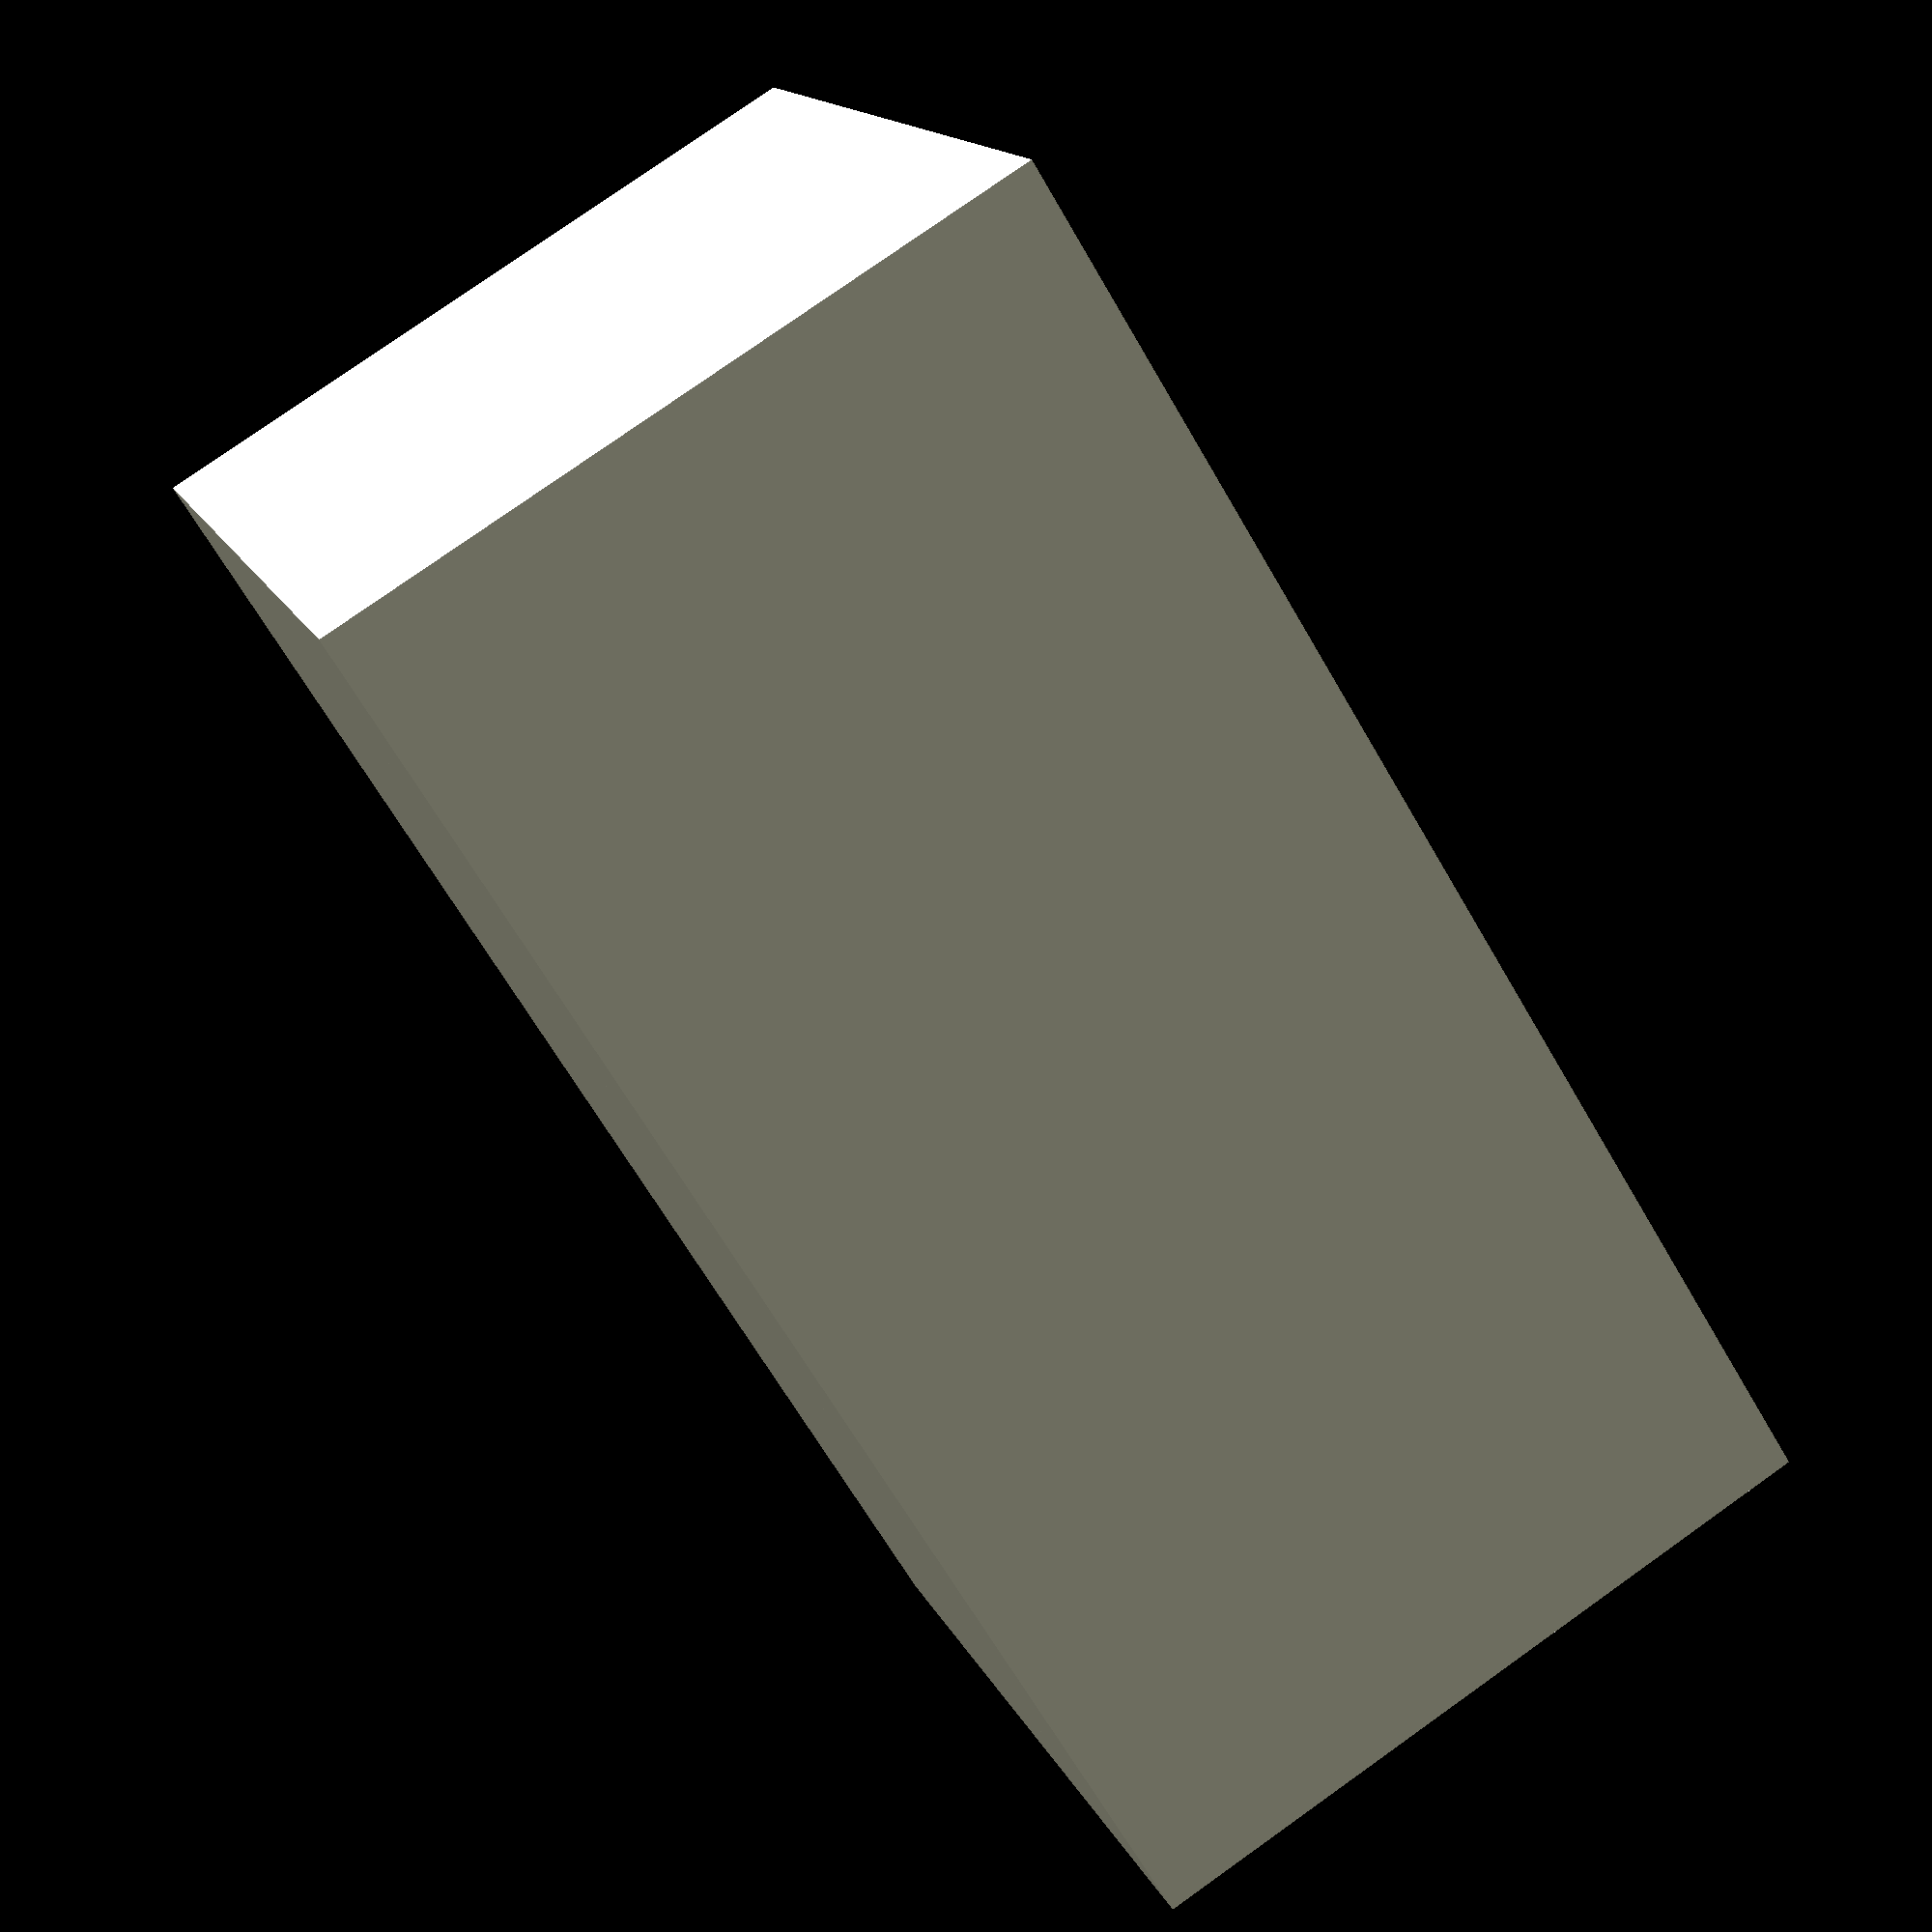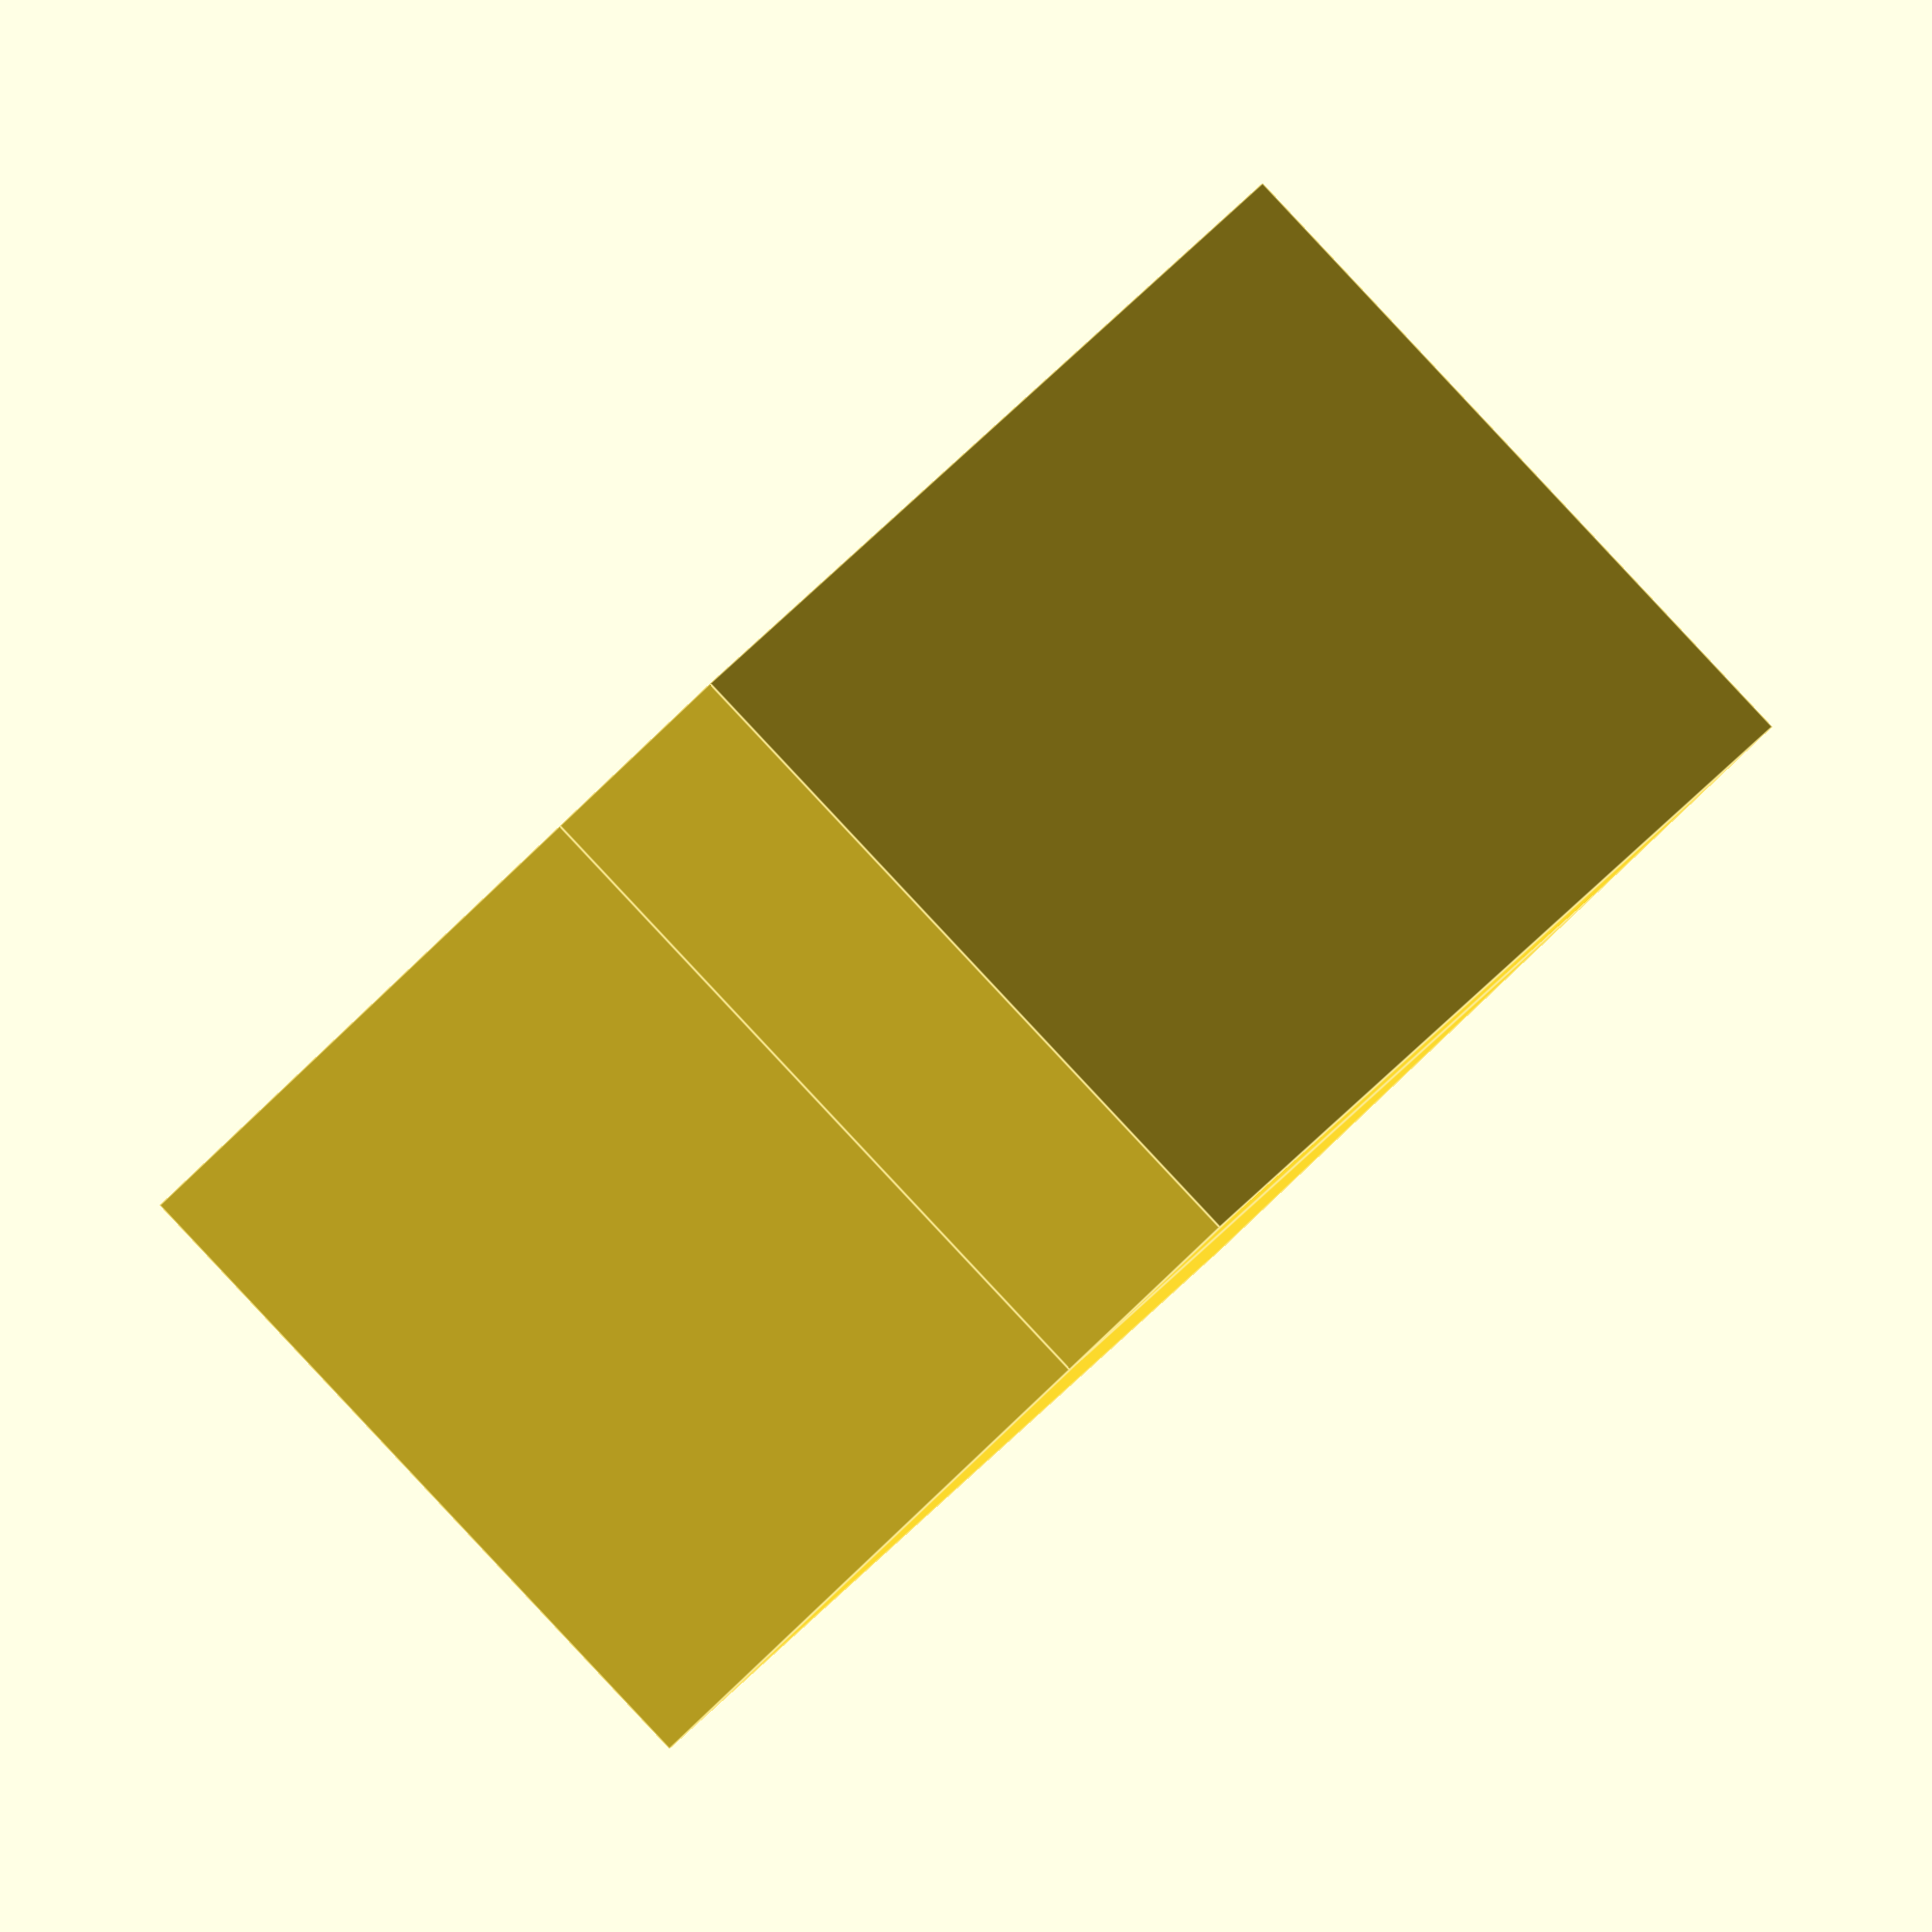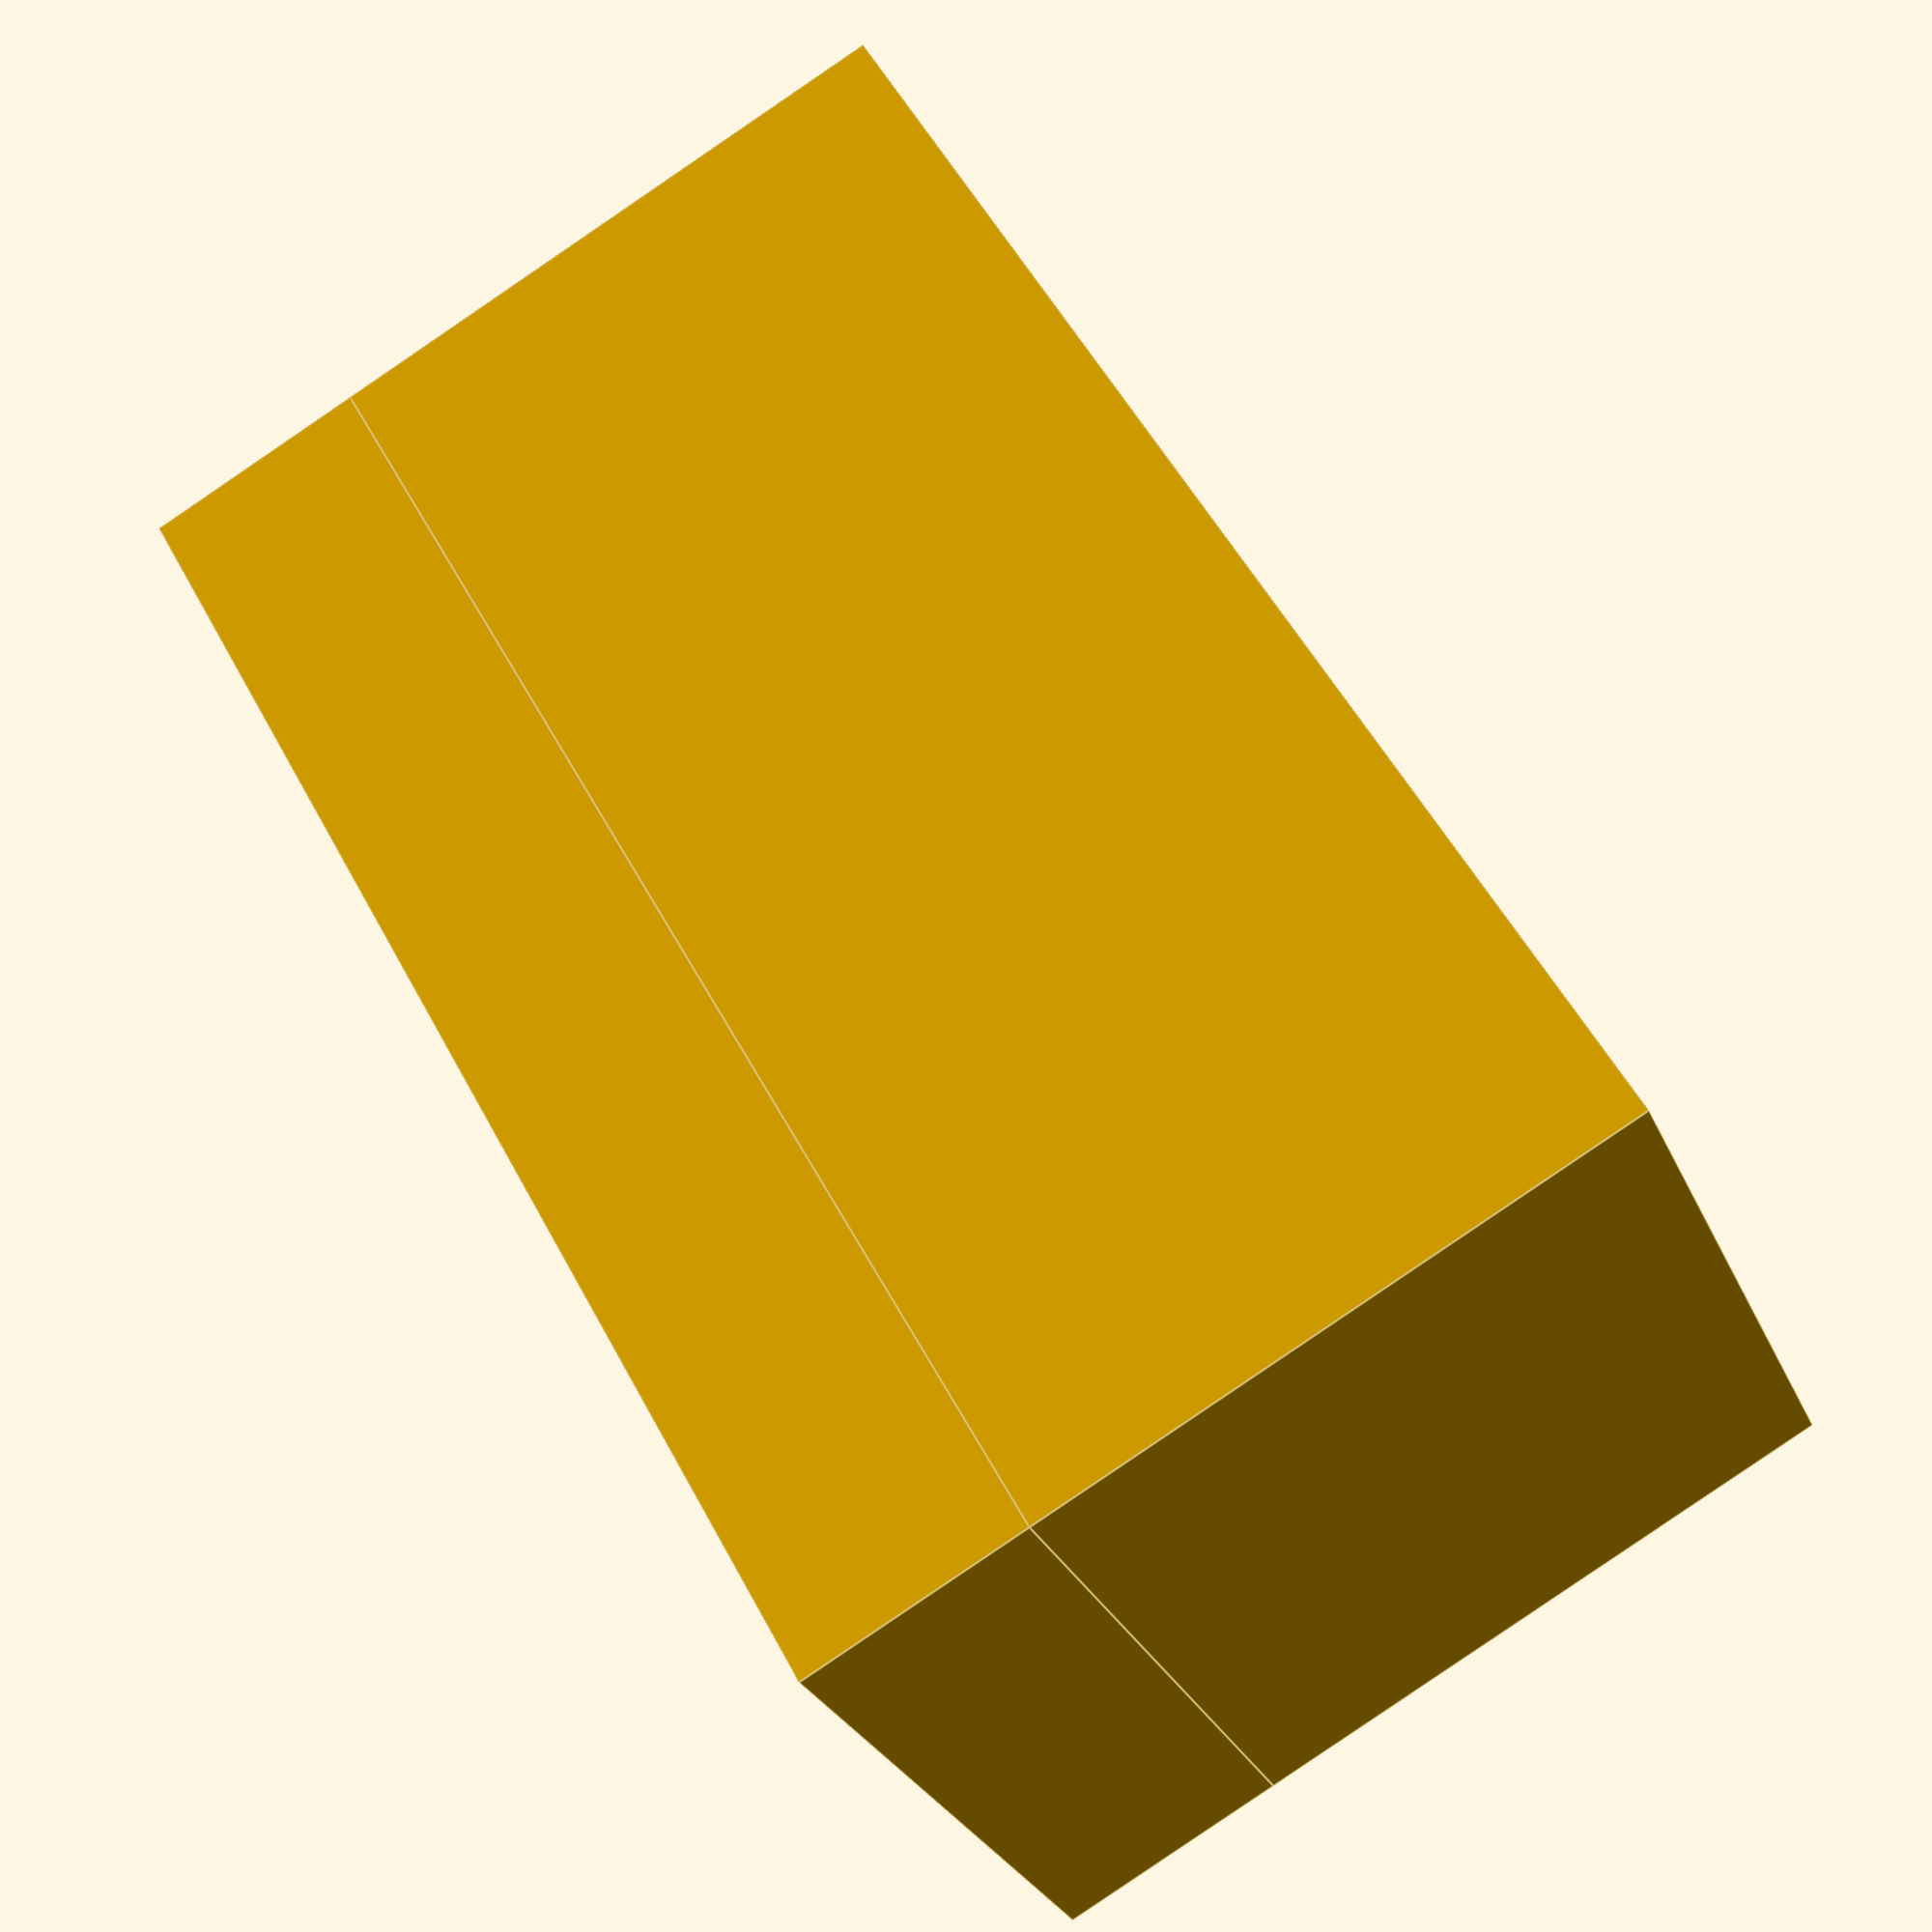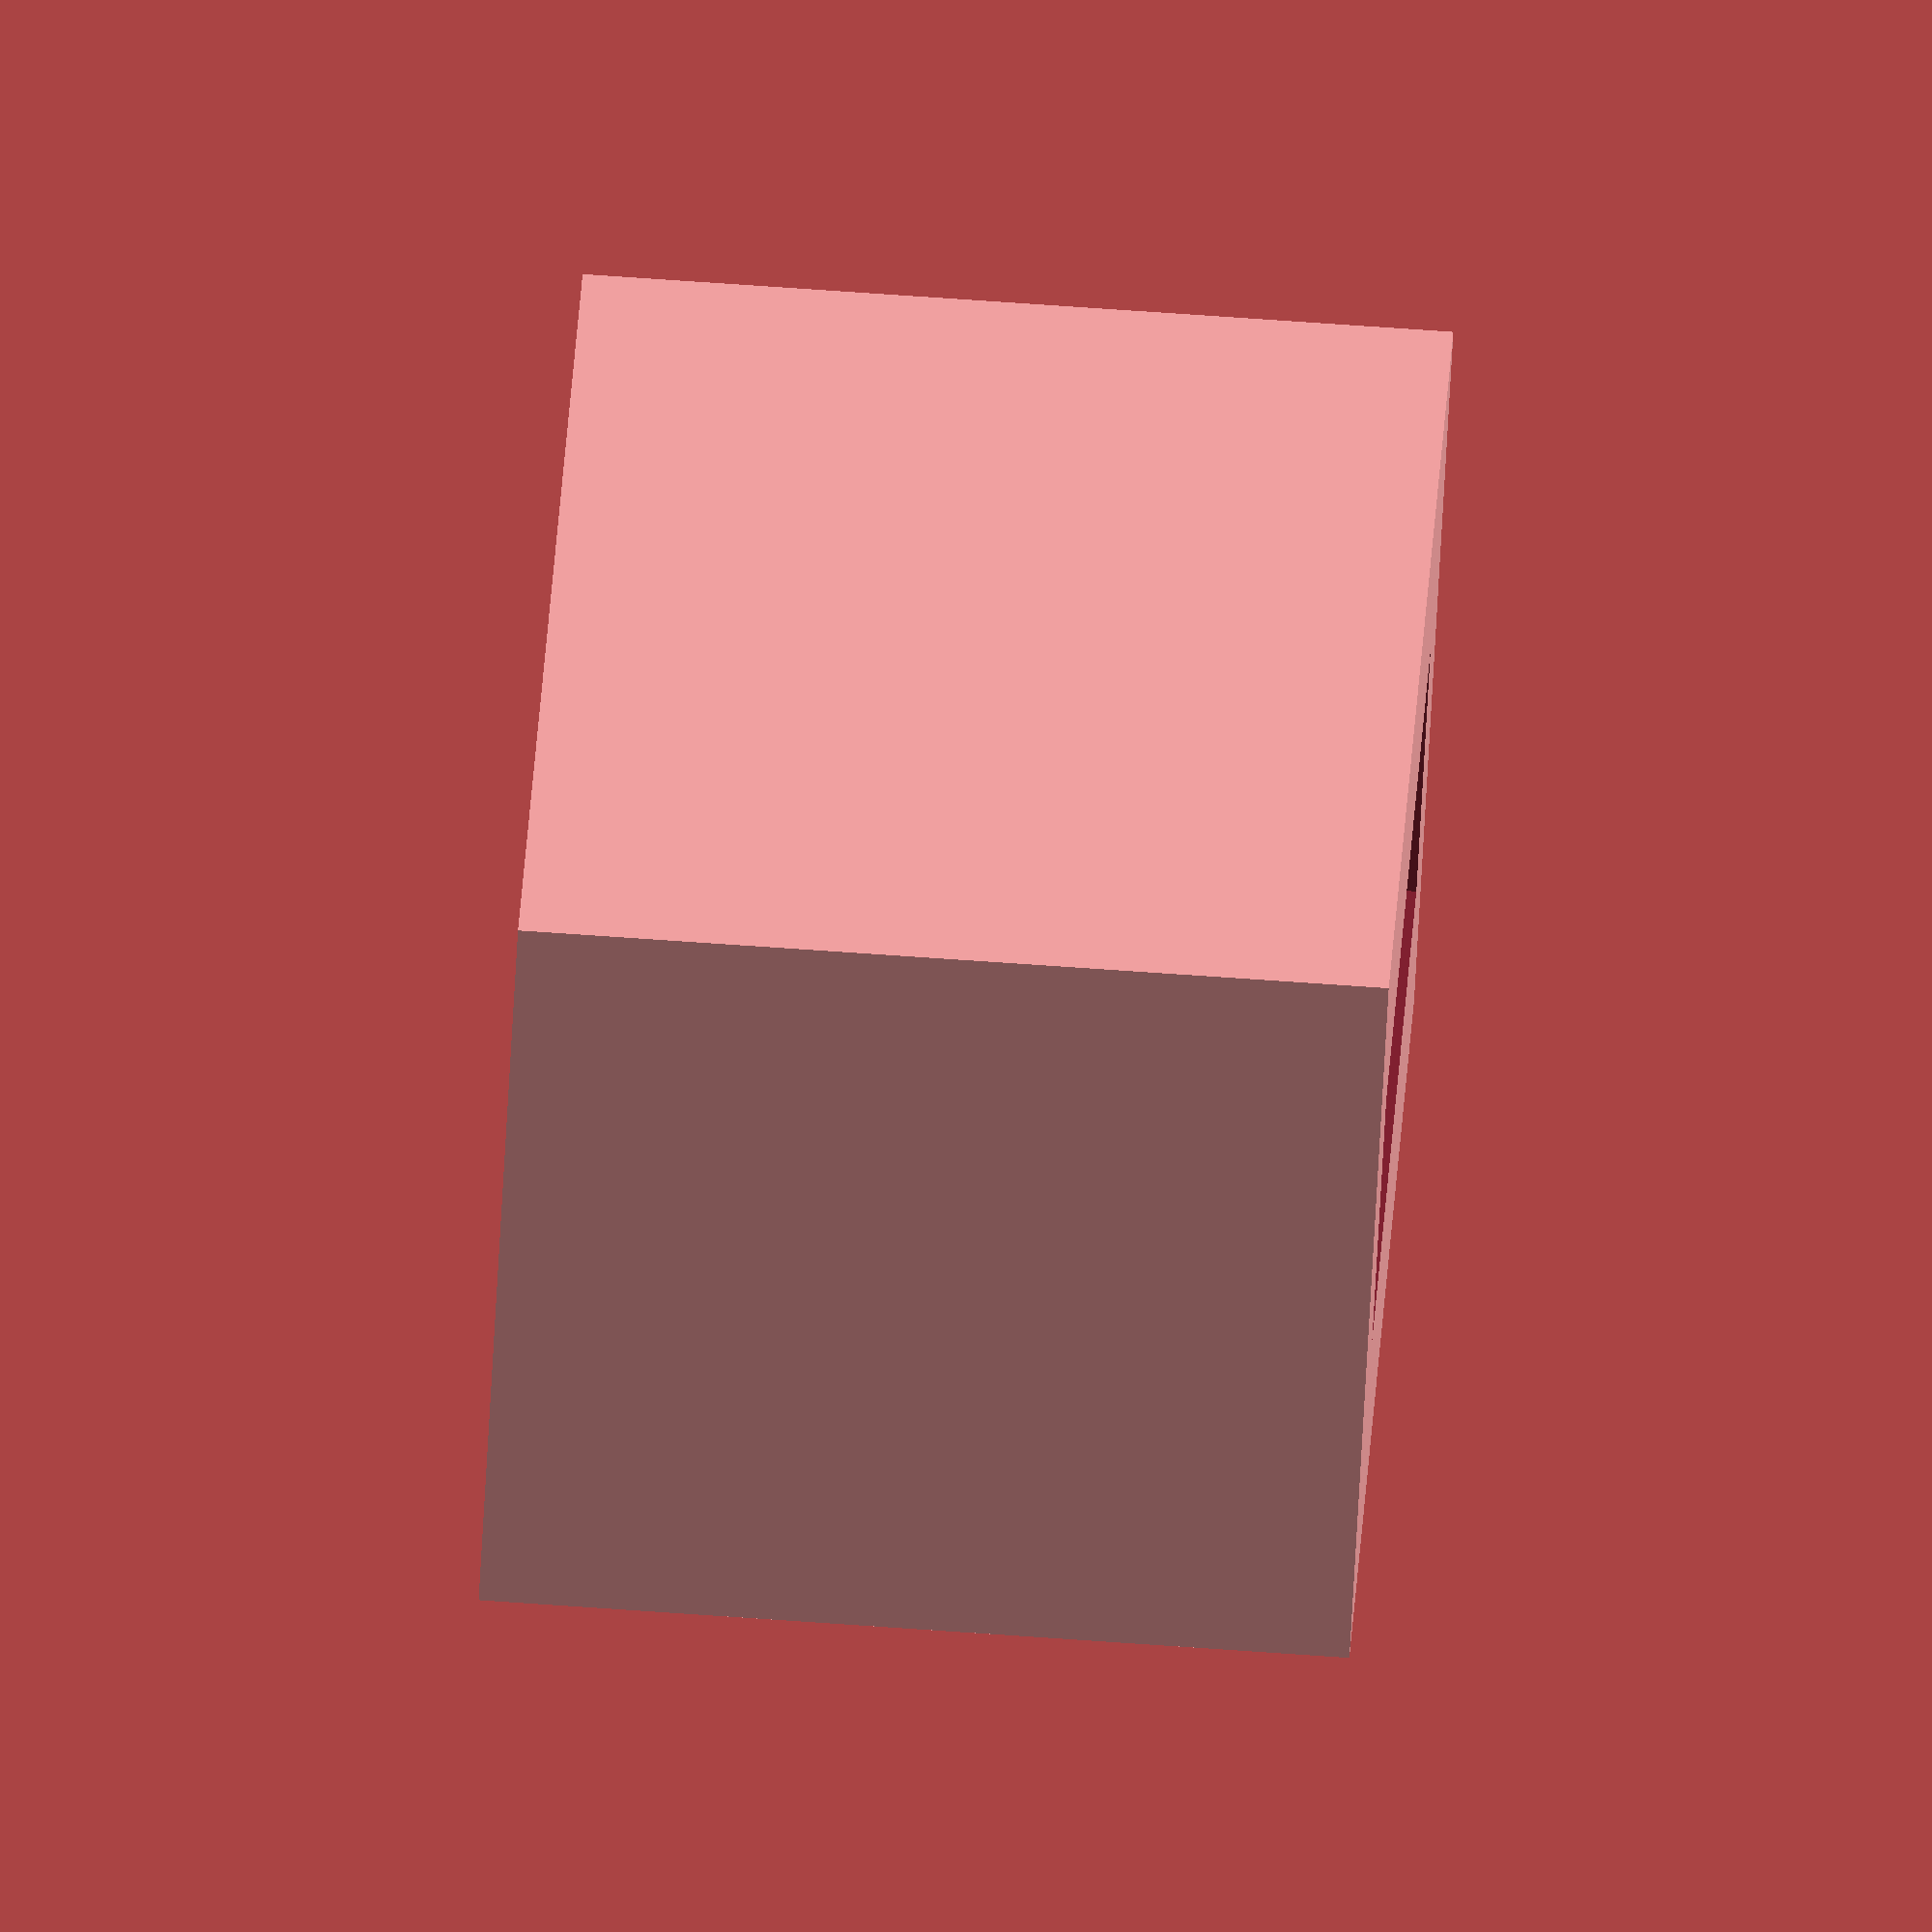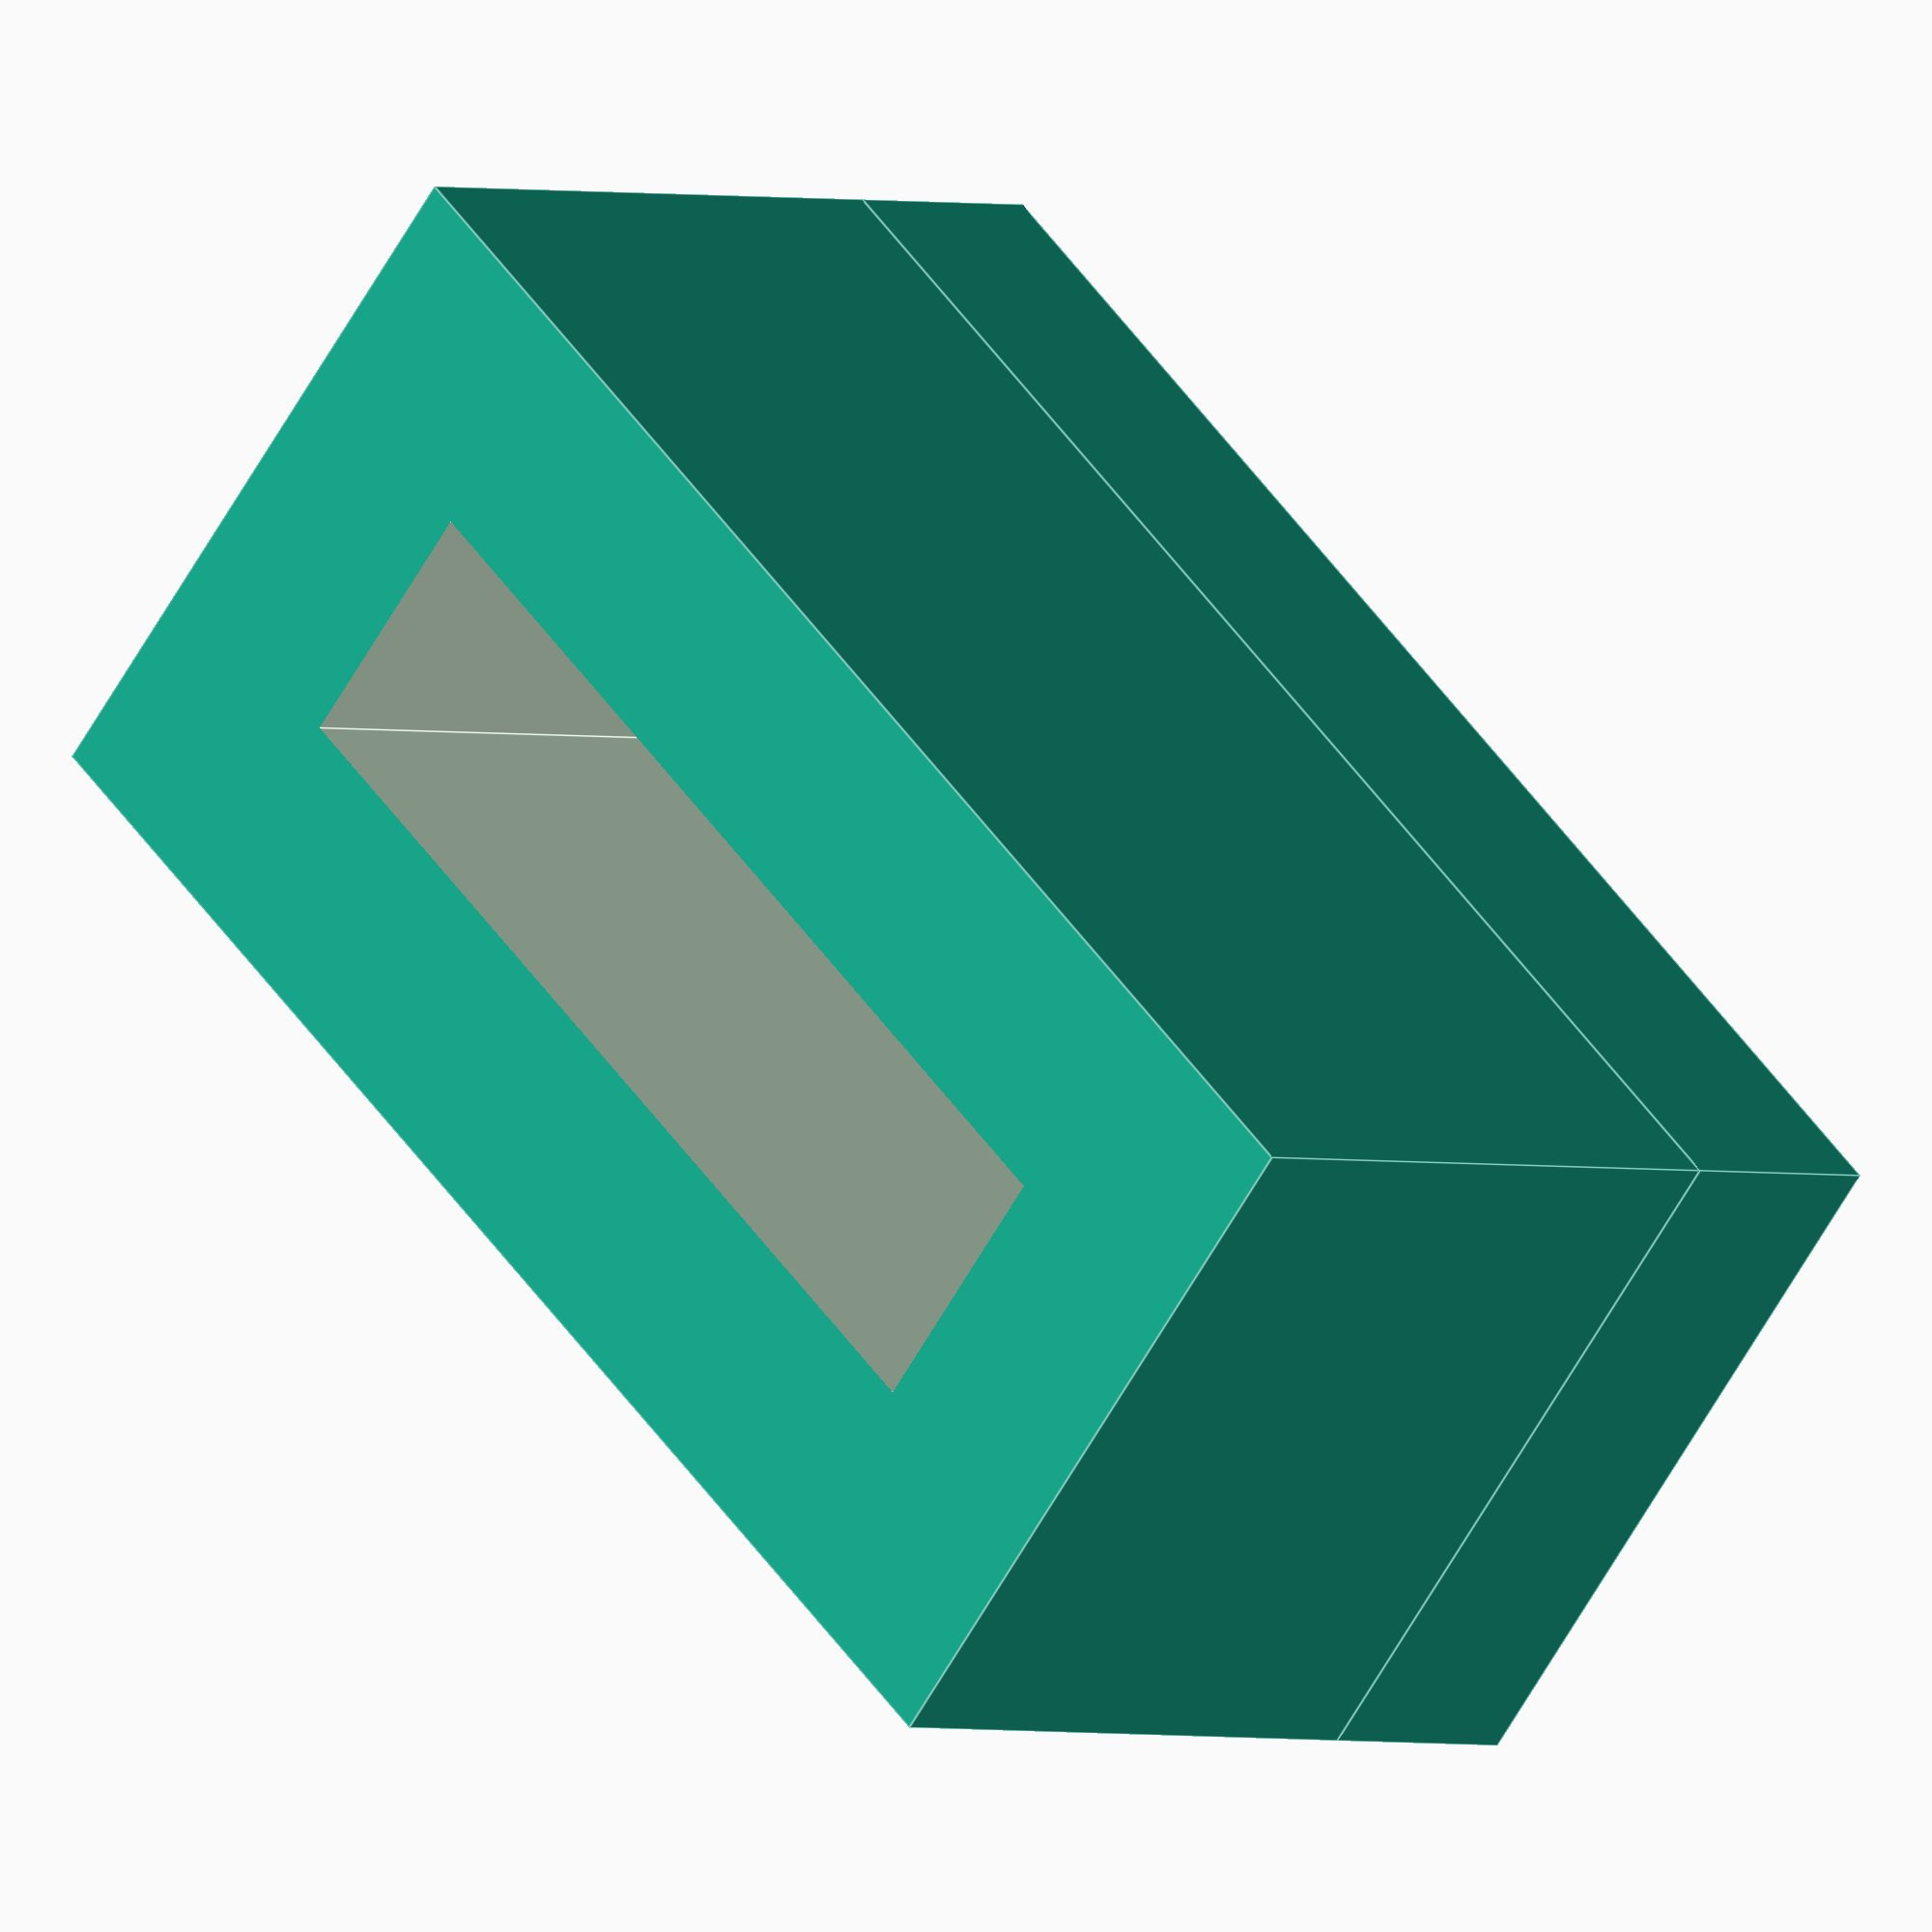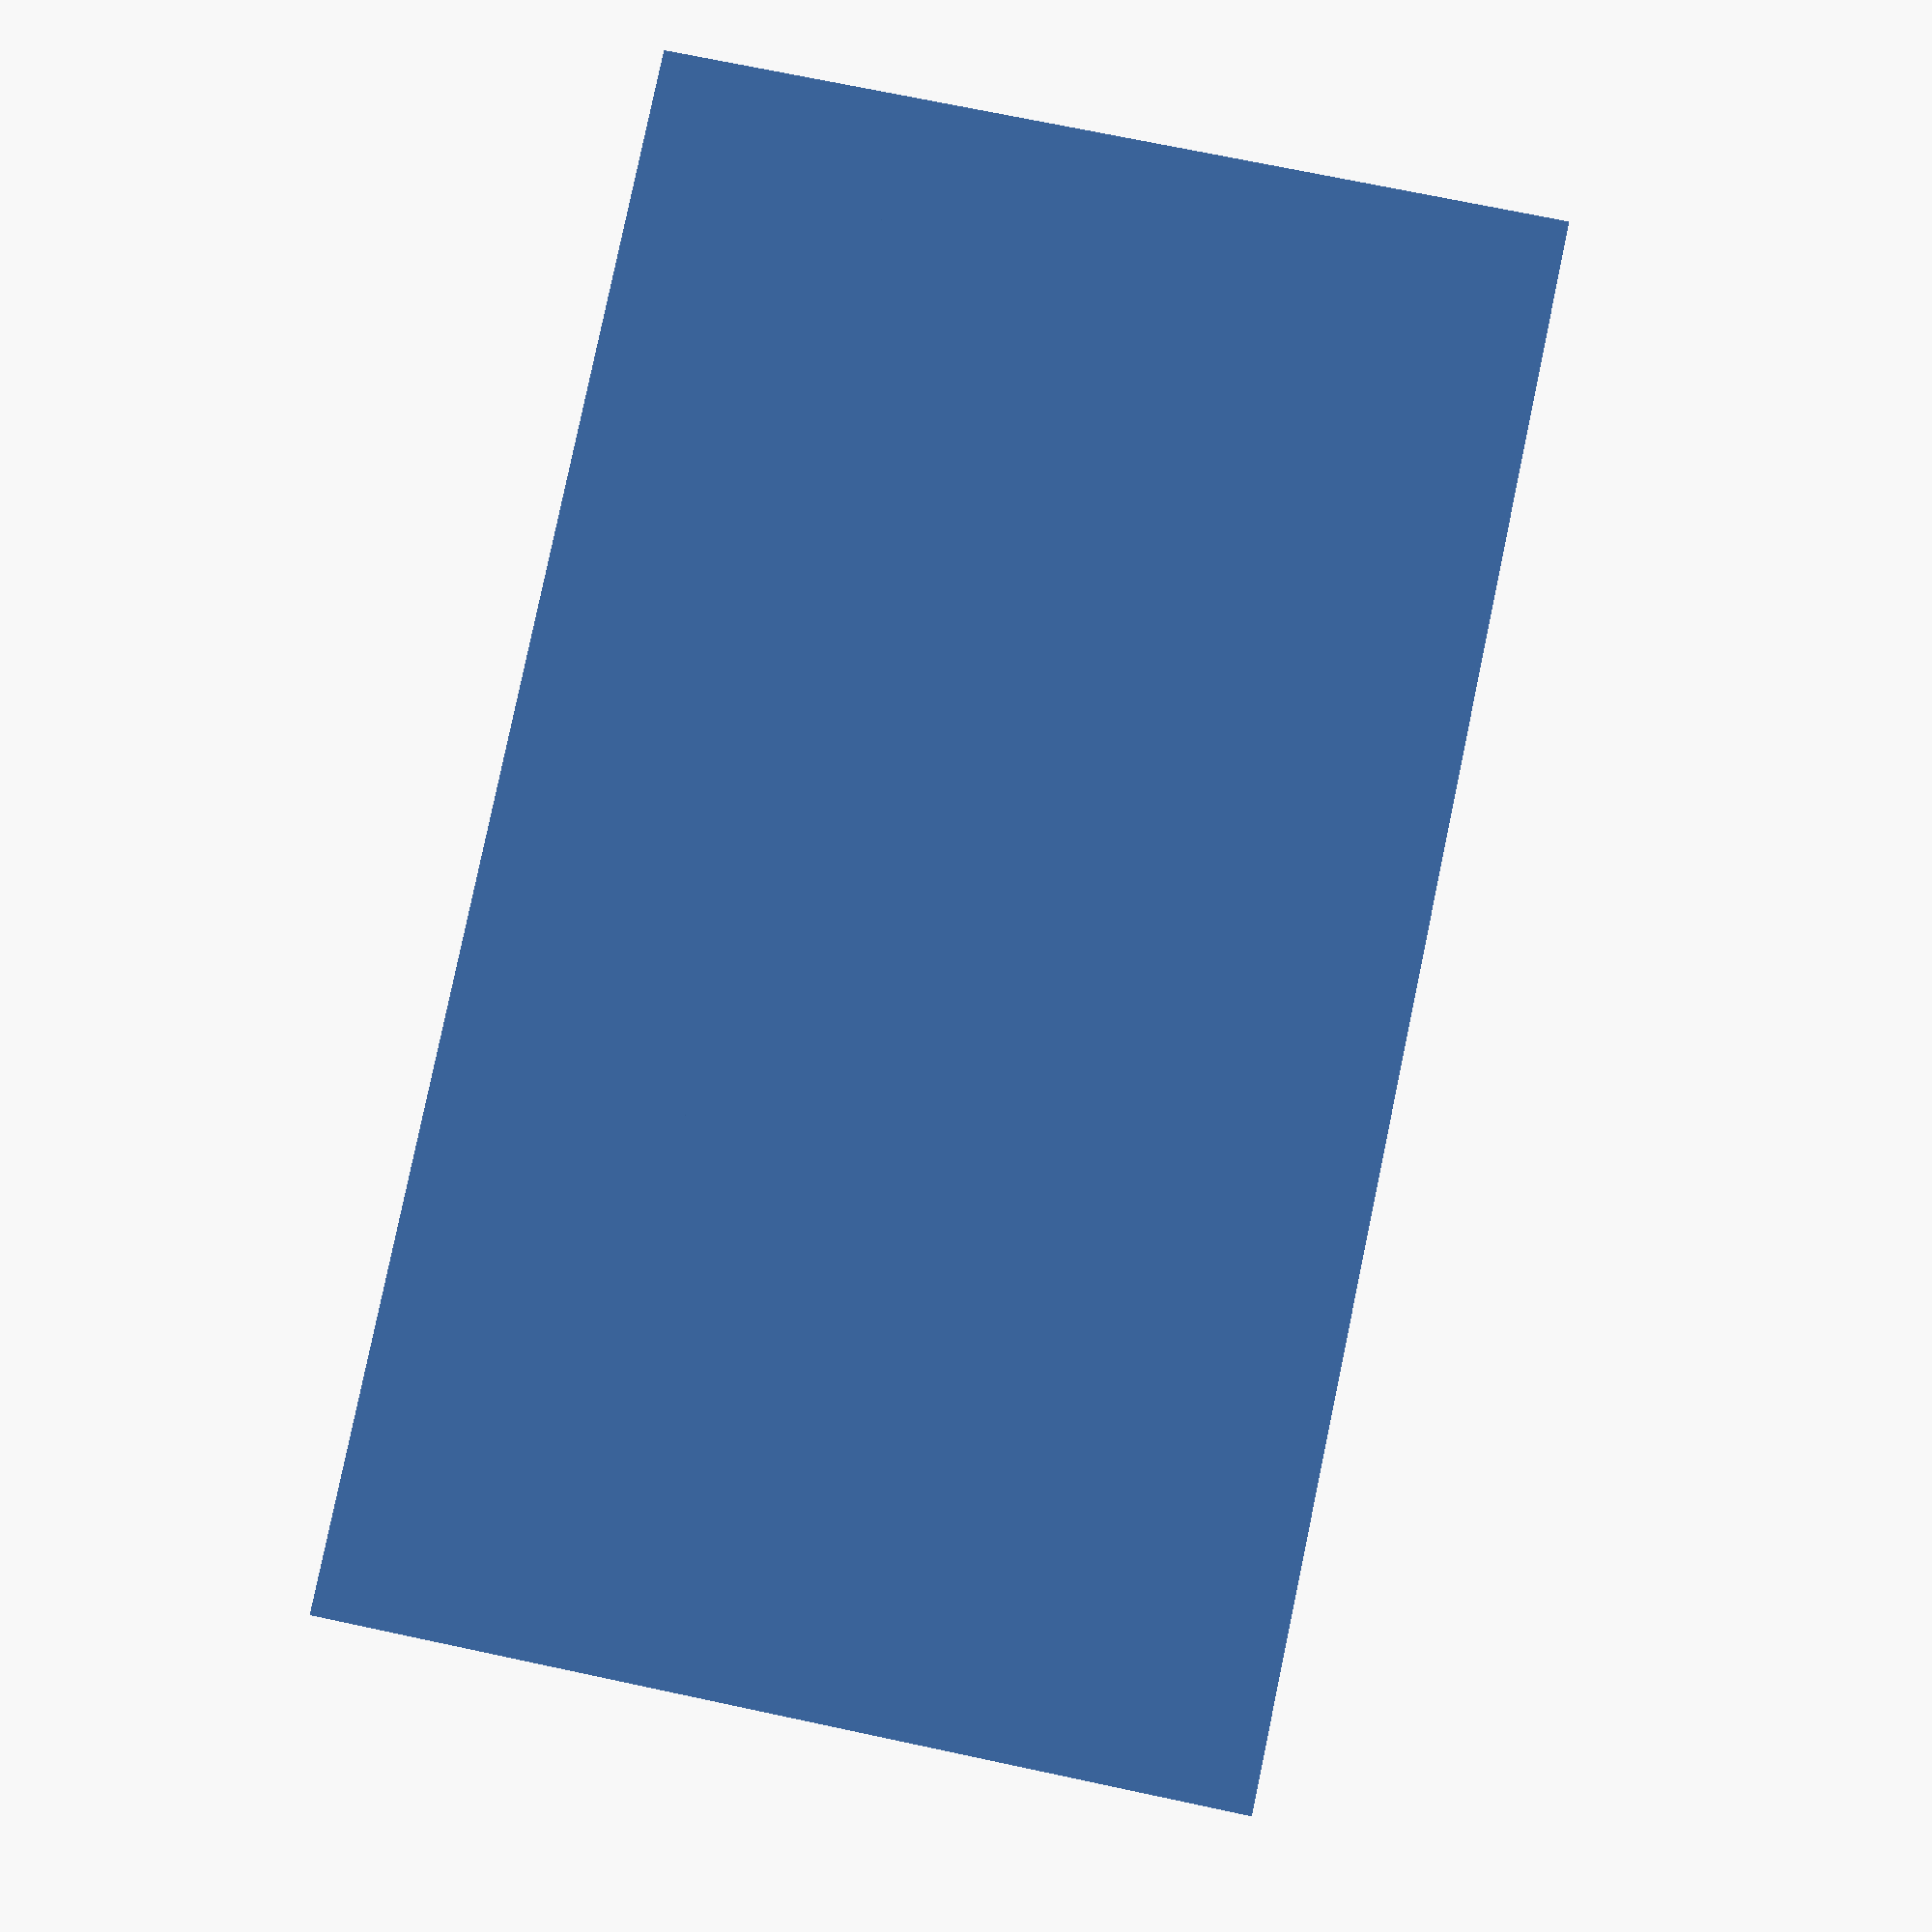
<openscad>
// -----------------------------------------------------------
// Customizable Socket Organizers: Rectangular End Cap
// -----------------------------------------------------------
//
// Zemba Craftworks
// youtube.com/zembacraftworks
// thingiverse.com/zembacraftworks/about

// This is a configurable, 3D printable insert designed to
// slide onto a metal or wooden bar to create socket set
// organizers. Dimensions can be adjusted for sockets of
// all sizes and to slide onto bars/holders of any size.

// Date Created:  2018-08-15
// Last Modified: 2018-12-19

// Critical Dimensions
// -------------------
// Adjust these dimensions and verify them with a test print
// before printing holders for all of your sockets! You want a
// snug fit but not so tight that anything gets stuck. These
// values will vary depending on your sockets, the rail you're
// using, and the calibration of your printer.


rx = 3.4;           // Rail Cross-Section Thickness (mm)
ry = 13;            // Rail Cross-Section Width (mm)

ct = 3;             // Wall Thickness of End Cap (mm)
ch = 8;           // Height of End Cap (mm)

// Tolerance Value
// ---------------
// When shapes are subtracted through difference() in
// OpenSCAD, there is ambiguity if any faces of the two shapes
// occupy the same space. Adding a small value 't' to make
// the subtracted shape slightly larger prevents this.

t = 0.1;

union(){        
    // Rail Clamp
    difference(){
        // Rail Clamp
        translate([-(rx+2*ct)/2, -(ry+2*ct)/2, 0]){
            cube([rx + 2*ct, ry + 2*ct, ch]);    }    
        // Rail
        translate([-rx/2, -ry/2, 0]){
            cube([rx, ry, ch+t]);    }} 

    // Rail Cap
    translate([-(rx+2*ct)/2, -(ry+2*ct)/2, -ct]){
    cube([rx + 2*ct, ry + 2*ct, ct]);    }      
}
</openscad>
<views>
elev=345.5 azim=31.4 roll=162.9 proj=p view=solid
elev=50.4 azim=151.8 roll=140.9 proj=o view=edges
elev=266.4 azim=126.2 roll=235.8 proj=p view=edges
elev=103.2 azim=320.9 roll=266.1 proj=o view=solid
elev=1.6 azim=131.2 roll=42.4 proj=o view=edges
elev=289.5 azim=78.6 roll=282.1 proj=p view=solid
</views>
